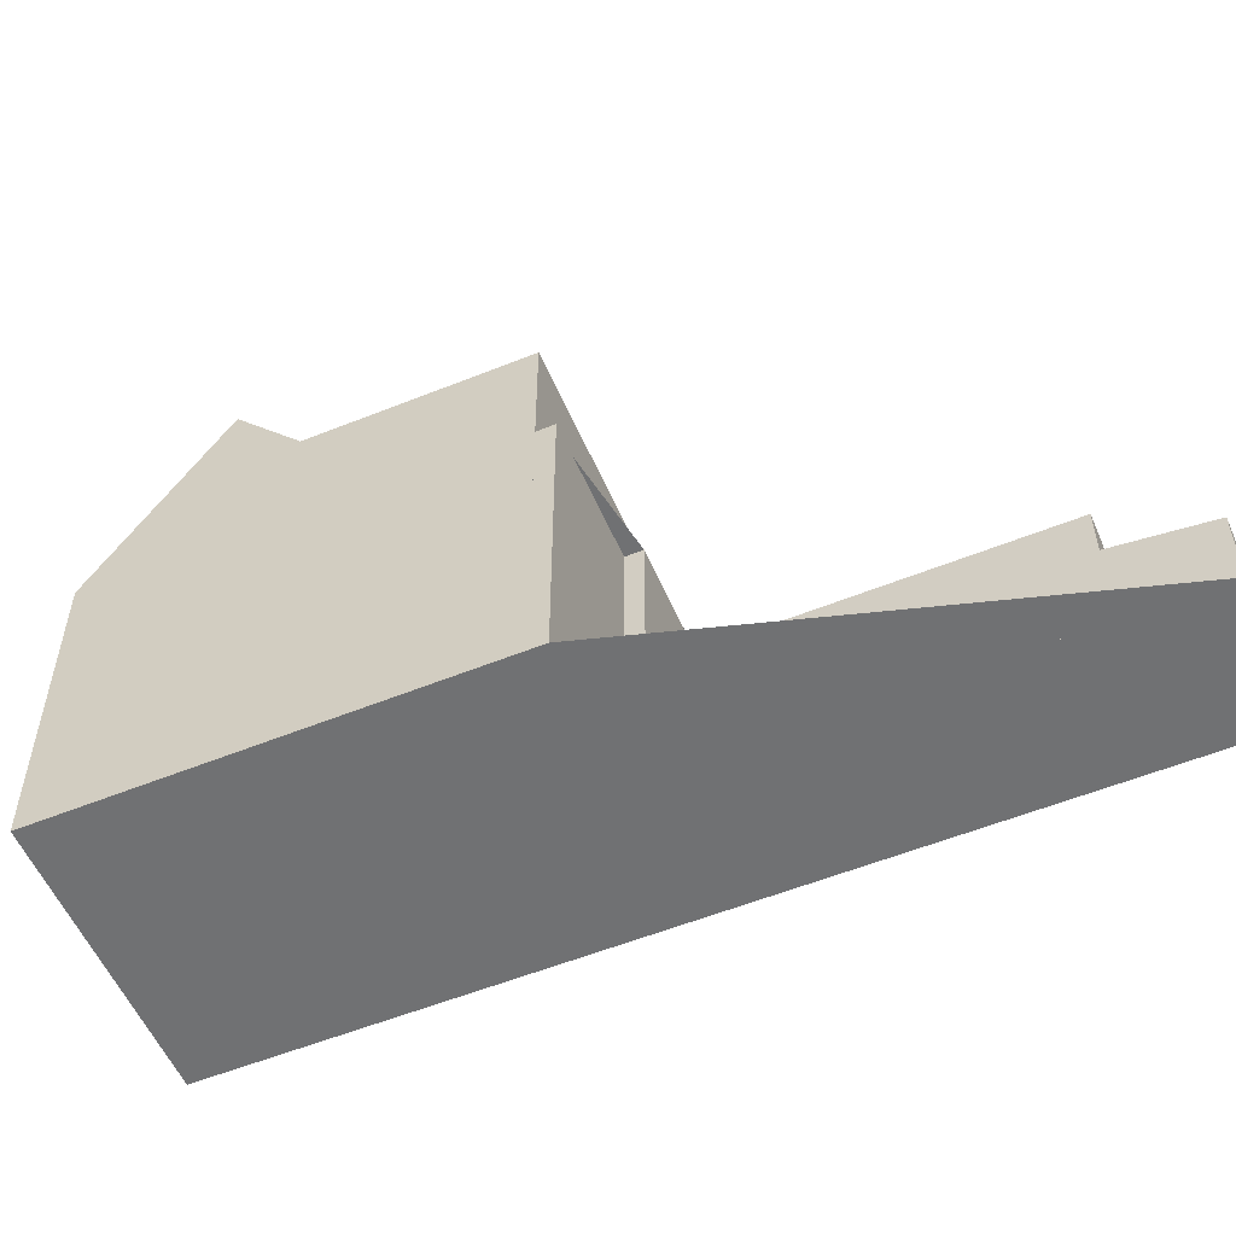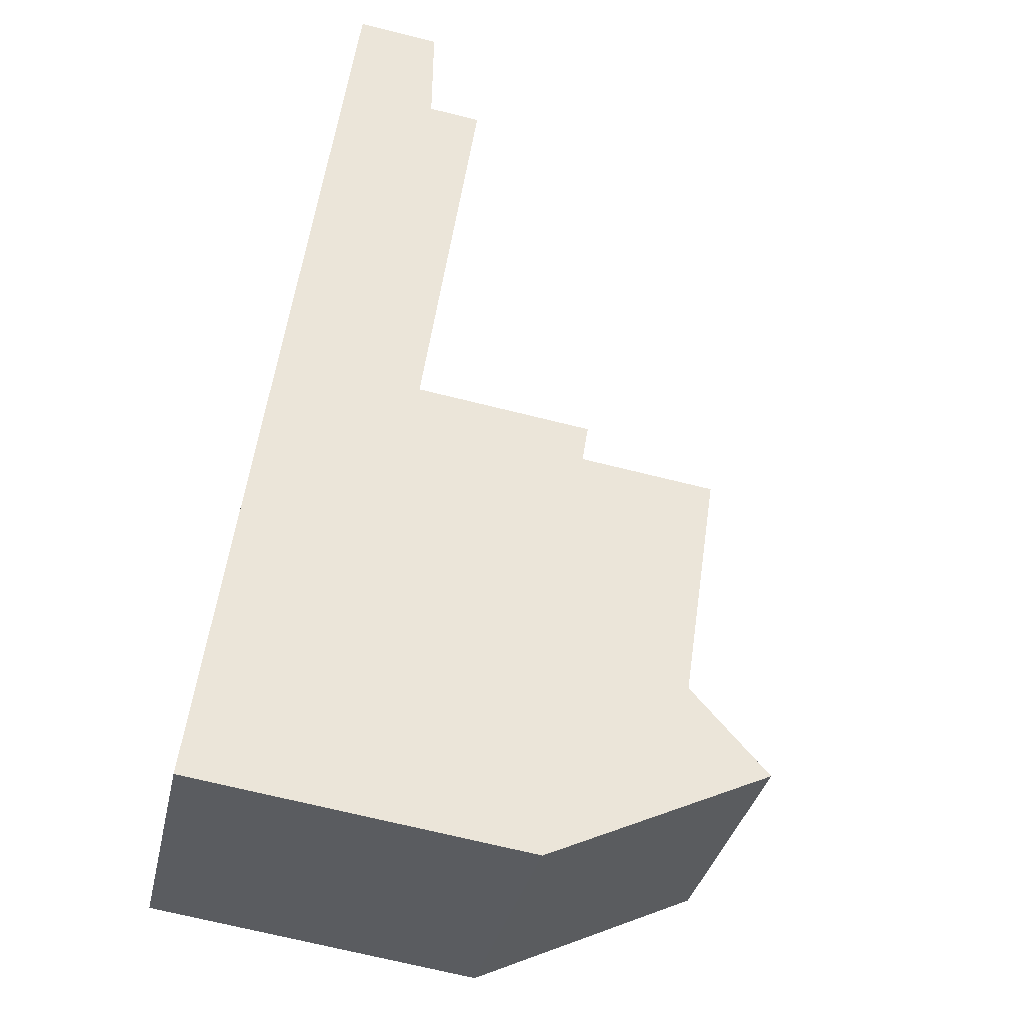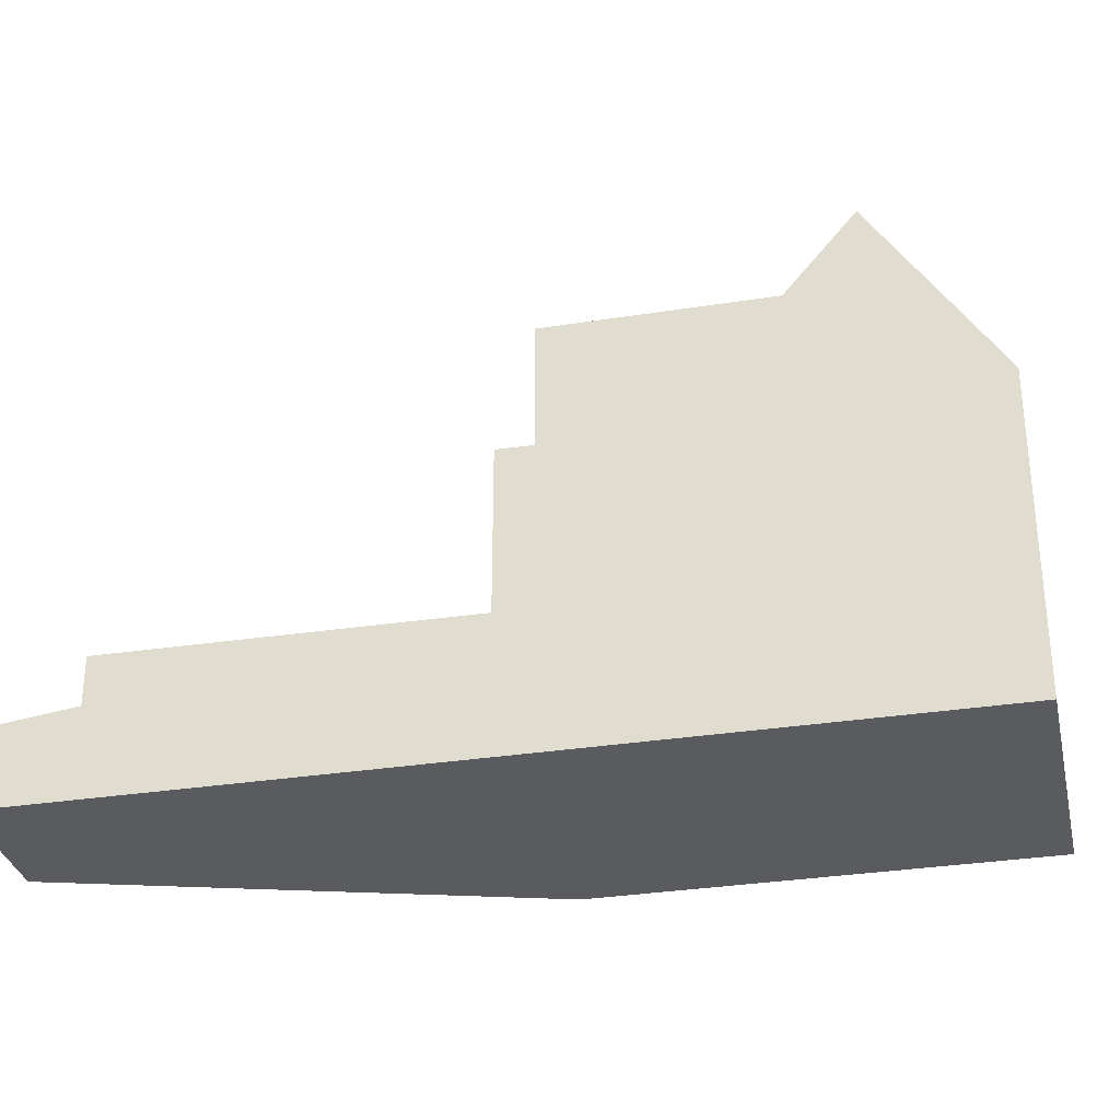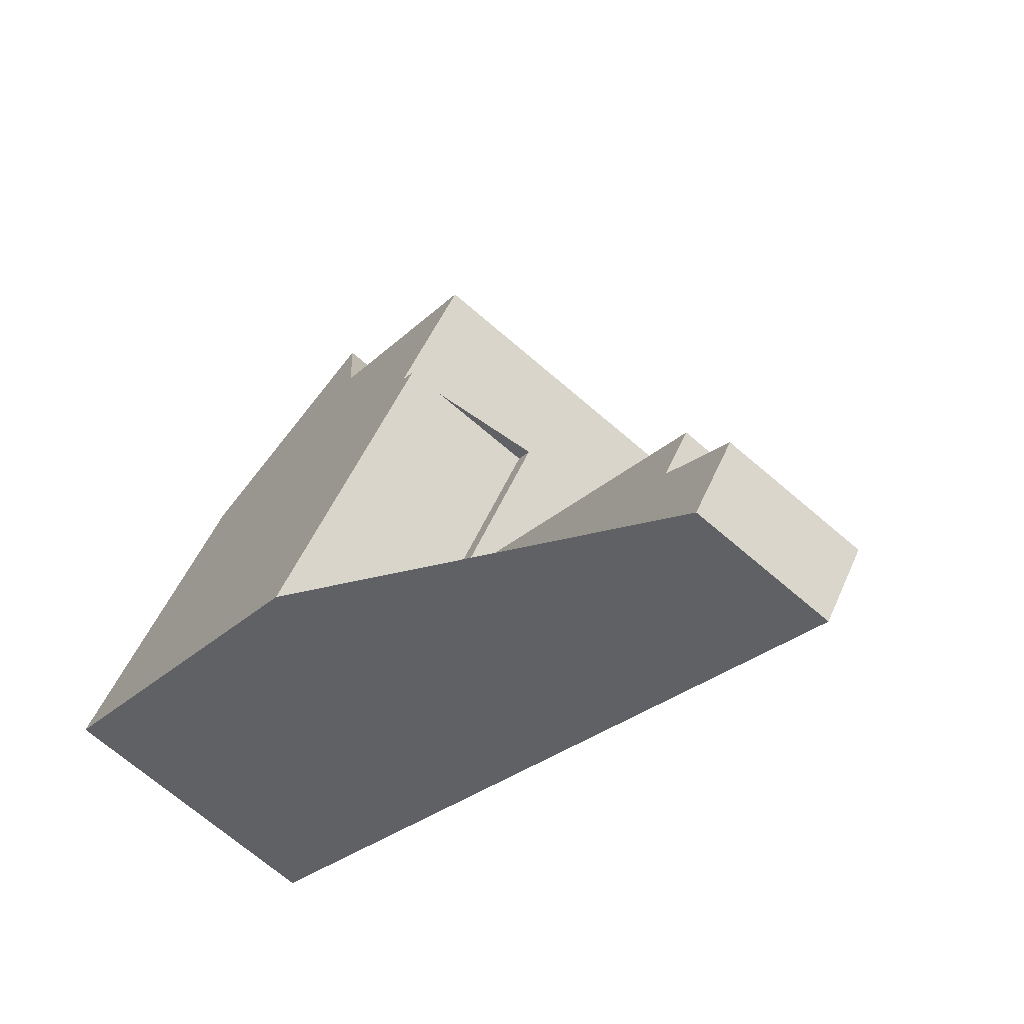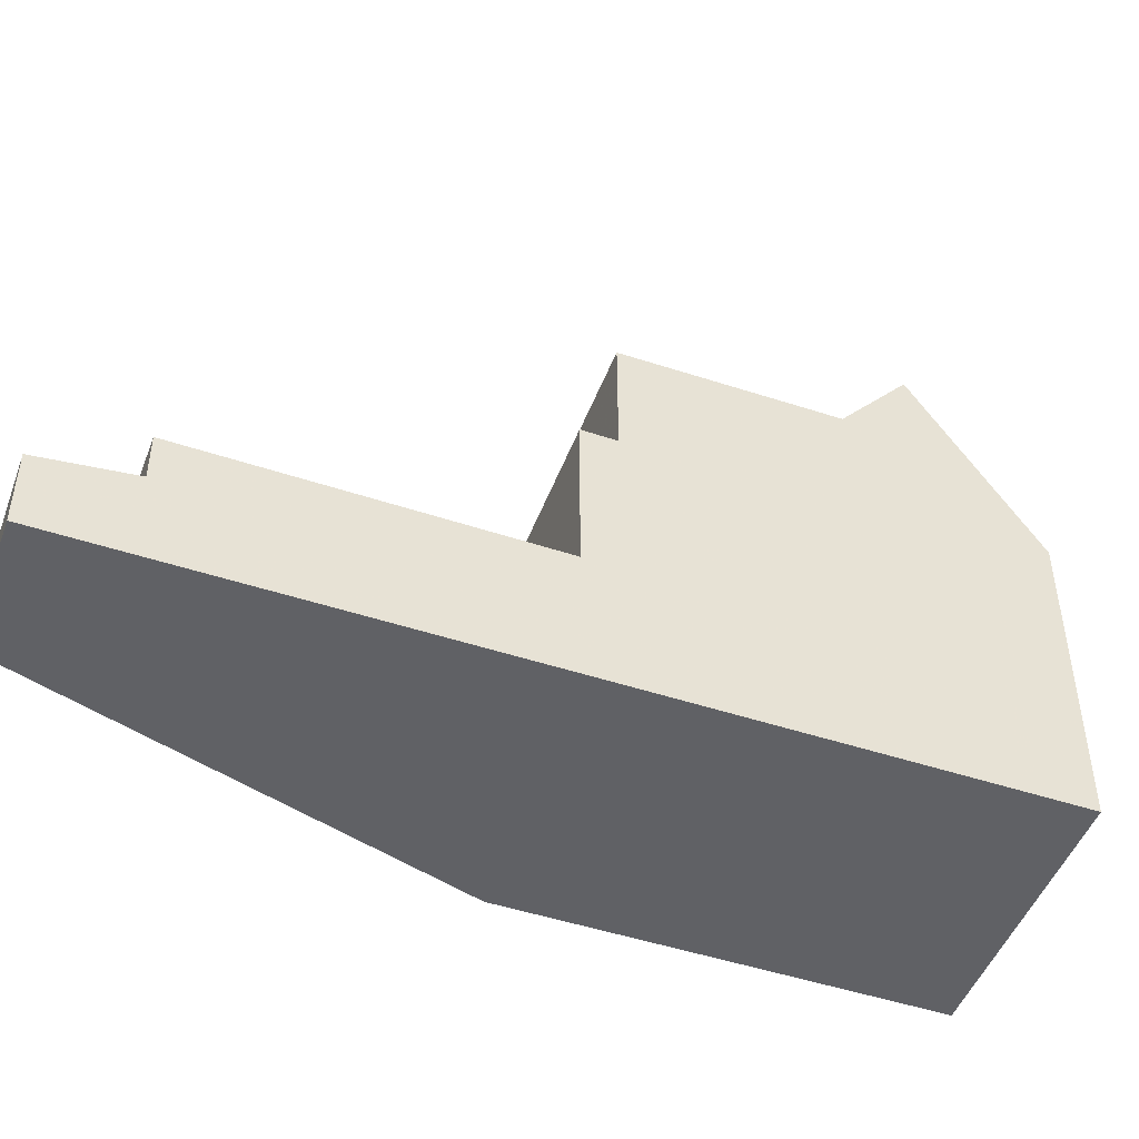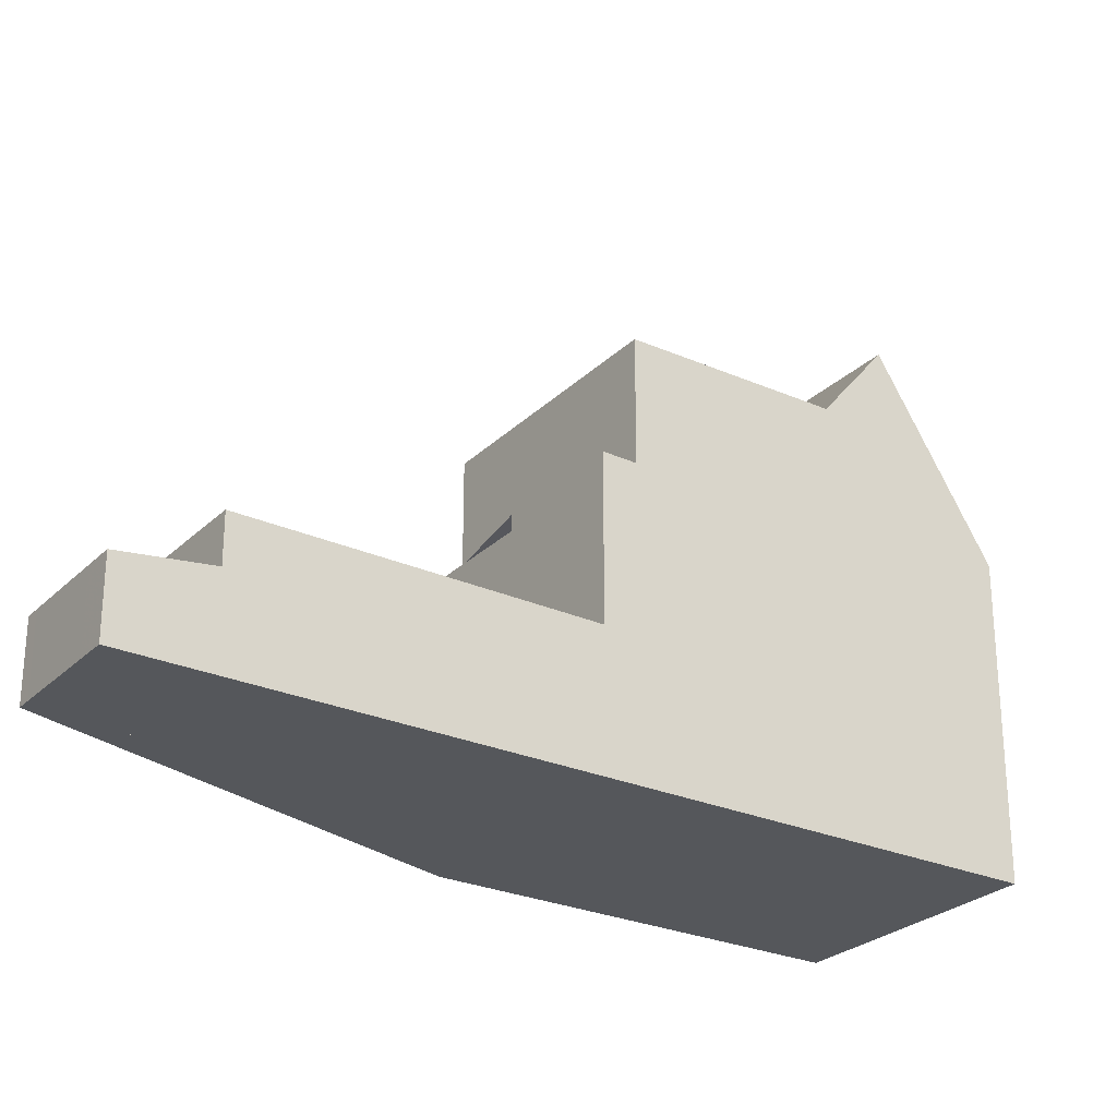
<metadata>
{"format":"obj","ext":"obj","renderer":"f3d","projection":"perspective","resolution":1024,"background":"white","views":[{"elev":-55.2,"azim":148.4,"up":"+Z"},{"elev":-69.5,"azim":-104.0,"up":"+Y"},{"elev":-32.3,"azim":-42.5,"up":"+Z"},{"elev":50.6,"azim":-157.2,"up":"+Y"},{"elev":-48.2,"azim":-75.0,"up":"+Z"},{"elev":-26.6,"azim":-89.4,"up":"+Z"}]}
</metadata>
<code>
v -833.7 -1148 6.351
v -838.3 -1151 6.481
v -841.1 -1142 6.104
v -838.8 -1141 6.081
v -848.9 -1136 1.573
v -846.6 -1135 1.569
v -836 -1145 8.663
v -840.6 -1148 8.695
v -840.6 -1148 8.695
v -838.5 -1146 8.68
v -843.2 -1144 8.68
v -841.1 -1143 8.666
v -838.6 -1141 8.649
v -838.7 -1141 8.649
v -836.1 -1145 8.664
v -839.2 -1150 8.703
v -834.6 -1147 8.671
v -840.6 -1148 8.695
v -836 -1145 8.663
v -838.6 -1141 8.649
v -843.2 -1144 8.68
v -847.8 -1138 2.813
v -845.5 -1136 2.805
v -843.6 -1144 2.774
v -841.3 -1142 2.765
v -835.2 -1146 10.33
v -839.8 -1149 10.38
v -839.8 -1149 10.38
v -835.2 -1146 10.33
v -843.6 -1144 6.132
v -841.3 -1142 6.109
v -841.3 -1142 6.109
v -843.6 -1144 6.132
v -838.6 -1141 6.076
v -843.2 -1144 6.121
v -846.9 -1135 1.569
v -845.5 -1136 1.815
v -847.8 -1138 1.822
v -839.1 -1150 8.703
v -838.3 -1151 6.48
v -839.8 -1149 10.38
v -840.6 -1148 8.695
v -843.5 -1144 6.128
v -839.8 -1149 10.38
v -843.2 -1144 8.68
v -843.2 -1144 6.121
v -845.8 -1136 1.816
v -845.8 -1136 2.806
v -841.6 -1142 2.766
v -837.1 -1148 8.688
v -836.2 -1150 6.422
v -837.7 -1148 10.36
v -841.1 -1143 8.666
v -841.1 -1143 6.1
v -837.7 -1148 10.36
v -838.5 -1146 8.68
v -841.6 -1142 6.111
v -841.6 -1142 6.111
v -843.4 -1144 6.126
v -843.4 -1144 6.126
v -841.3 -1143 6.106
v -838.8 -1141 6.081
v -843.2 -1144 6.121
v -843.2 -1144 6.121
v -841.1 -1143 6.1
v -838.6 -1141 6.076
v -843.2 -1144 8.68
v -838.9 -1141 6.082
v -838.9 -1141 6.082
v -835.3 -1146 10.33
v -838.7 -1141 6.076
v -834.6 -1147 8.672
v -833.8 -1148 6.352
v -838.7 -1141 8.649
v -838.7 -1141 6.076
v -835.3 -1146 10.33
v -836.1 -1145 8.664
v -848.9 -1136 1.573
v -848.4 -1136 1.572
v -845.5 -1136 2.805
v -845.8 -1136 2.806
v -847.8 -1138 2.813
v -847.8 -1138 1.822
v -845.8 -1136 1.816
v -845.5 -1136 1.815
v -841.7 -1142 2.769
v -841.9 -1142 2.77
v -844 -1143 2.777
v -841.3 -1142 2.765
v -841.6 -1142 2.766
v -843.6 -1144 2.774
v -838.3 -1147 9.119
v -835.9 -1145 9.125
v -840.4 -1148 9.115
v -840.4 -1148 9.115
v -835.8 -1145 9.125
v -839.3 -1141 6.086
v -839.3 -1141 6.086
v -839.1 -1141 6.08
v -835.7 -1146 10.34
v -836.3 -1145 9.124
v -836.5 -1145 8.666
v -835.7 -1146 10.34
v -836.5 -1145 8.666
v -835.1 -1147 8.674
v -834.2 -1148 6.364
v -839.1 -1141 8.652
v -839.1 -1141 6.08
v -839.1 -1141 8.652
v -833.7 -1148 6.364
v -833.8 -1148 6.366
v -834.2 -1148 6.378
v -836.2 -1150 6.435
v -838.3 -1151 6.494
v -838.3 -1151 6.494
v -834.3 -1147 8.014
v -834.4 -1147 8.016
v -834.8 -1147 8.028
v -836.9 -1149 8.085
v -838.9 -1150 8.144
v -839 -1150 8.144
v -833.8 -1148 6.352
v -833.7 -1148 6.351
v -833.7 -1148 0
v -833.8 -1148 8.882e-16
v -838.3 -1151 6.494
v -838.3 -1151 6.481
v -838.3 -1151 0
v -838.3 -1151 0
v -839.3 -1141 6.086
v -841.1 -1142 6.104
v -841.1 -1142 0
v -839.3 -1141 -8.882e-16
v -838.8 -1141 6.081
v -838.8 -1141 6.081
v -838.8 -1141 0
v -838.8 -1141 8.882e-16
v -848.4 -1136 1.572
v -848.9 -1136 1.573
v -848.9 -1136 0
v -848.4 -1136 0
v -845.5 -1136 1.815
v -846.6 -1135 1.569
v -846.6 -1135 0
v -845.5 -1136 0
v -843.2 -1144 8.68
v -840.6 -1148 8.695
v -840.6 -1148 0
v -843.2 -1144 0
v -836 -1145 8.663
v -838.6 -1141 8.649
v -838.6 -1141 0
v -836 -1145 0
v -839.8 -1149 10.38
v -839.2 -1150 8.703
v -839.2 -1150 -1.776e-15
v -839.8 -1149 0
v -834.3 -1147 8.014
v -834.6 -1147 8.671
v -834.6 -1147 0
v -834.3 -1147 0
v -835.8 -1145 9.125
v -836 -1145 8.663
v -836 -1145 0
v -835.8 -1145 0
v -840.4 -1148 9.115
v -839.8 -1149 10.38
v -839.8 -1149 0
v -840.4 -1148 0
v -834.6 -1147 8.671
v -835.2 -1146 10.33
v -835.2 -1146 1.776e-15
v -834.6 -1147 0
v -841.1 -1142 6.104
v -841.3 -1142 6.109
v -841.3 -1142 8.882e-16
v -841.1 -1142 0
v -846.6 -1135 1.569
v -846.9 -1135 1.569
v -846.9 -1135 0
v -846.6 -1135 0
v -838.3 -1151 6.481
v -838.3 -1151 6.48
v -838.3 -1151 -8.882e-16
v -838.3 -1151 0
v -843.6 -1144 6.132
v -843.5 -1144 6.128
v -843.5 -1144 0
v -843.6 -1144 -8.882e-16
v -838.3 -1151 6.48
v -836.2 -1150 6.422
v -836.2 -1150 0
v -838.3 -1151 -8.882e-16
v -843.5 -1144 6.128
v -843.4 -1144 6.126
v -843.4 -1144 0
v -843.5 -1144 0
v -838.6 -1141 6.076
v -838.8 -1141 6.081
v -838.8 -1141 8.882e-16
v -838.6 -1141 0
v -843.4 -1144 6.126
v -843.2 -1144 6.121
v -843.2 -1144 0
v -843.4 -1144 0
v -838.8 -1141 6.081
v -838.9 -1141 6.082
v -838.9 -1141 0
v -838.8 -1141 0
v -834.2 -1148 6.364
v -833.8 -1148 6.352
v -833.8 -1148 8.882e-16
v -834.2 -1148 0
v -848.9 -1136 1.573
v -848.9 -1136 1.573
v -848.9 -1136 0
v -848.9 -1136 0
v -846.9 -1135 1.569
v -848.4 -1136 1.572
v -848.4 -1136 0
v -846.9 -1135 0
v -841.7 -1142 2.769
v -845.5 -1136 2.805
v -845.5 -1136 0
v -841.7 -1142 0
v -848.9 -1136 1.573
v -847.8 -1138 1.822
v -847.8 -1138 0
v -848.9 -1136 0
v -841.3 -1142 2.765
v -841.7 -1142 2.769
v -841.7 -1142 0
v -841.3 -1142 0
v -847.8 -1138 2.813
v -844 -1143 2.777
v -844 -1143 0
v -847.8 -1138 0
v -844 -1143 2.777
v -843.6 -1144 2.774
v -843.6 -1144 0
v -844 -1143 0
v -840.6 -1148 8.695
v -840.4 -1148 9.115
v -840.4 -1148 0
v -840.6 -1148 0
v -835.2 -1146 10.33
v -835.8 -1145 9.125
v -835.8 -1145 0
v -835.2 -1146 1.776e-15
v -838.9 -1141 6.082
v -839.3 -1141 6.086
v -839.3 -1141 -8.882e-16
v -838.9 -1141 0
v -836.2 -1150 6.422
v -834.2 -1148 6.364
v -834.2 -1148 0
v -836.2 -1150 0
v -833.7 -1148 6.351
v -833.7 -1148 6.364
v -833.7 -1148 0
v -833.7 -1148 0
v -839 -1150 8.144
v -838.3 -1151 6.494
v -838.3 -1151 0
v -839 -1150 0
v -833.7 -1148 6.364
v -834.3 -1147 8.014
v -834.3 -1147 0
v -833.7 -1148 0
v -839.2 -1150 8.703
v -839 -1150 8.144
v -839 -1150 0
v -839.2 -1150 -1.776e-15
v -841.1 -1142 0
v -838.8 -1141 0
v -833.7 -1148 0
v -838.3 -1151 0
v -848.9 -1136 0
v -846.6 -1135 0
f 14 13 7 15
f 121 16 39 120
f 96 26 76 93
f 58 33 24 49
f 11 9 8 67
f 12 10 9 11
f 109 14 15 104
f 39 16 28 44
f 45 21 35 46
f 48 22 38 47
f 120 39 50 119
f 95 41 27 94
f 50 39 44 52
f 53 45 46 54
f 47 37 23 48
f 119 50 105 118
f 105 50 52 103
f 107 53 54 108
f 92 55 41 95
f 49 25 32 58
f 59 43 60
f 60 43 30 57 61
f 69 4 62 68
f 63 59 60 64
f 64 60 61 65
f 68 62 66 71
f 98 69 68 97
f 97 68 71 99
f 117 72 17 116
f 70 29 17 72
f 75 34 20 74
f 101 93 76 100
f 78 5 79
f 87 81 80 86
f 88 82 81 87
f 83 78 79 36 84
f 84 36 6 85
f 90 87 86 89
f 91 88 87 90
f 102 77 93 101
f 94 18 42 95
f 95 42 56 92
f 93 77 19 96
f 97 61 57 31 3 98
f 99 65 61 97
f 100 55 92 101
f 101 92 56 102
f 118 105 72 117
f 103 70 72 105
f 108 75 74 107
f 104 10 12 109
f 110 1 73 111
f 111 73 106 112
f 113 51 40 114
f 112 106 51 113
f 114 40 2 115
f 116 110 111 117
f 117 111 112 118
f 119 113 114 120
f 118 112 113 119
f 120 114 115 121
f 123 124 125 122
f 127 128 129 126
f 131 132 133 130
f 135 136 137 134
f 139 140 141 138
f 143 144 145 142
f 147 148 149 146
f 151 152 153 150
f 155 156 157 154
f 159 160 161 158
f 163 164 165 162
f 167 168 169 166
f 171 172 173 170
f 175 176 177 174
f 179 180 181 178
f 183 184 185 182
f 187 188 189 186
f 191 192 193 190
f 195 196 197 194
f 199 200 201 198
f 203 204 205 202
f 207 208 209 206
f 211 212 213 210
f 215 216 217 214
f 219 220 221 218
f 223 224 225 222
f 227 228 229 226
f 231 232 233 230
f 235 236 237 234
f 239 240 241 238
f 243 244 245 242
f 247 248 249 246
f 251 252 253 250
f 255 256 257 254
f 259 260 261 258
f 263 264 265 262
f 267 268 269 266
f 271 272 273 270
f 275 276 277 278 279 274

</code>
